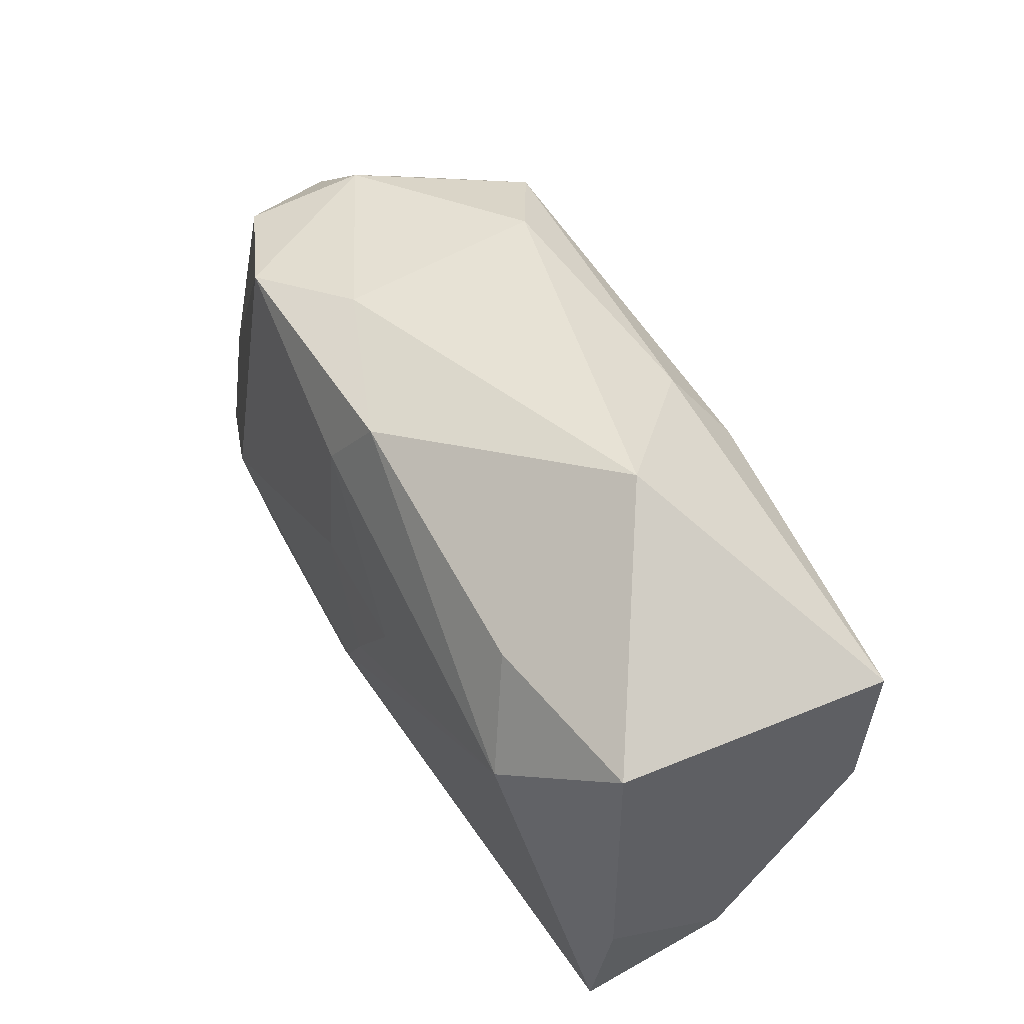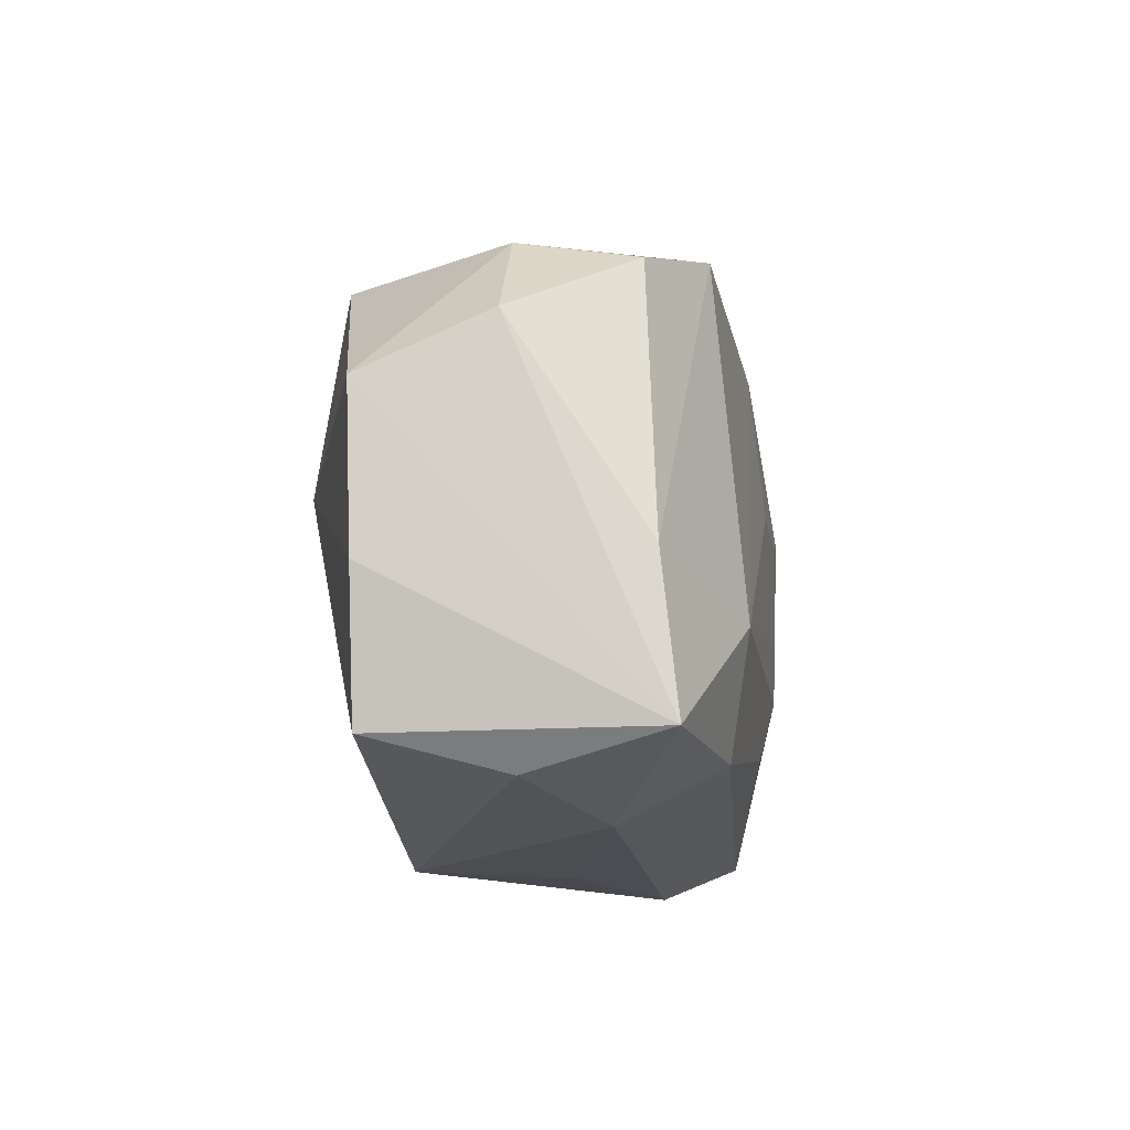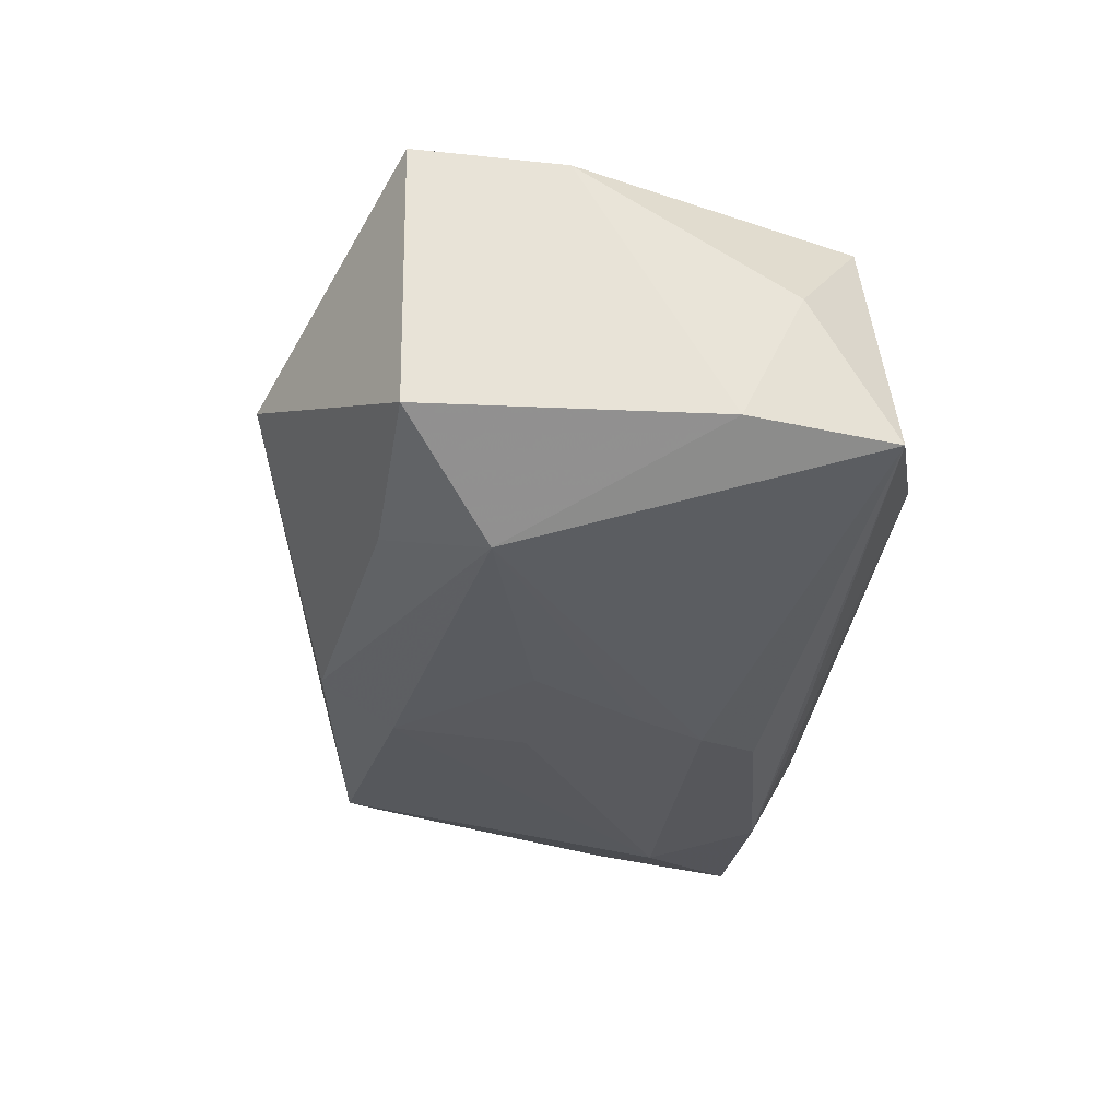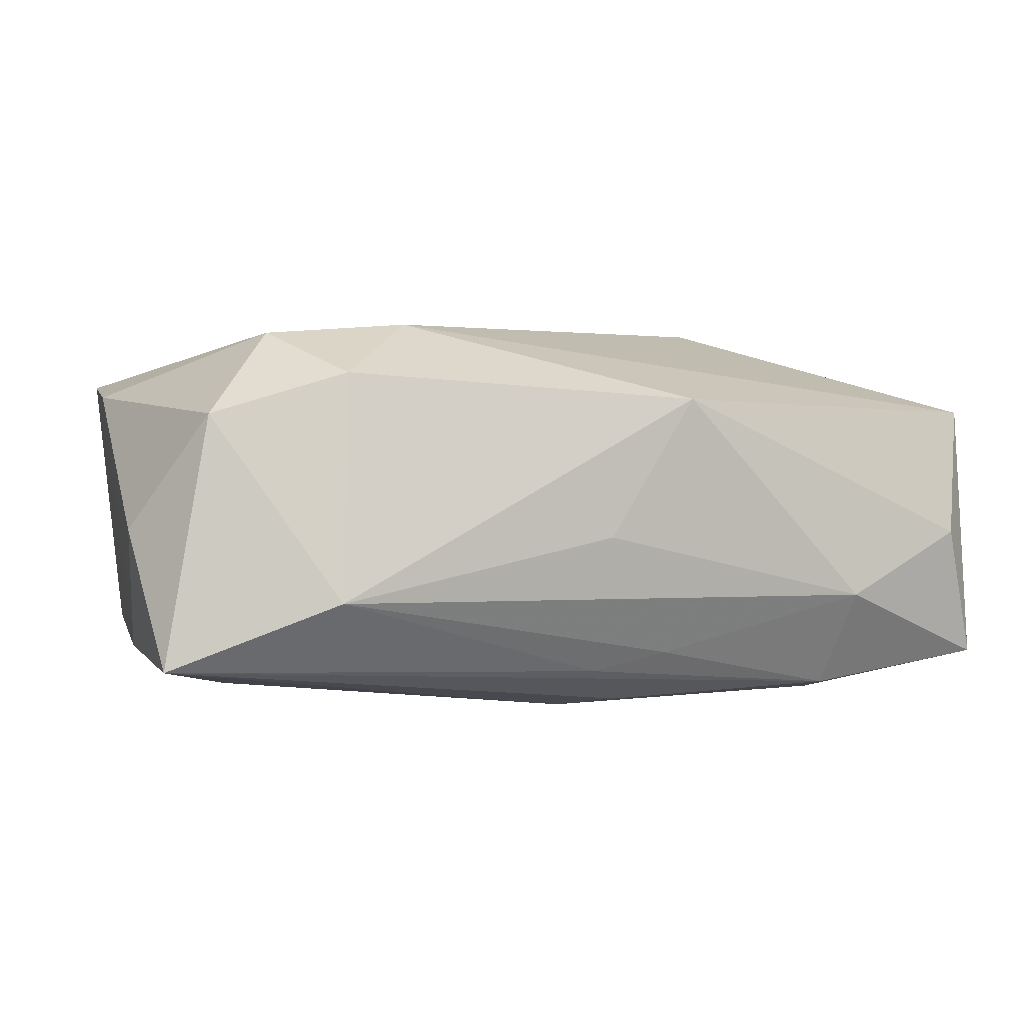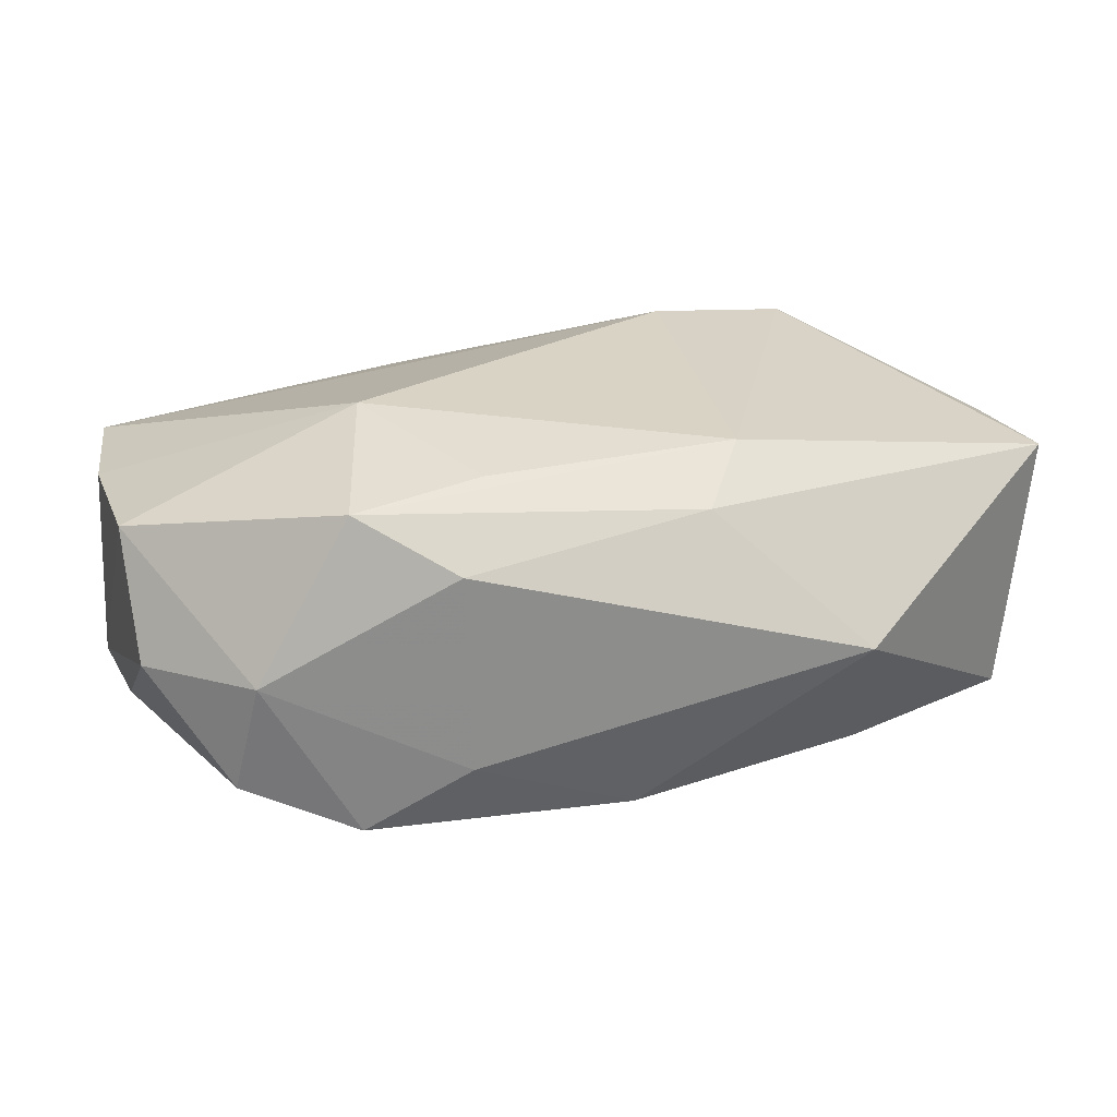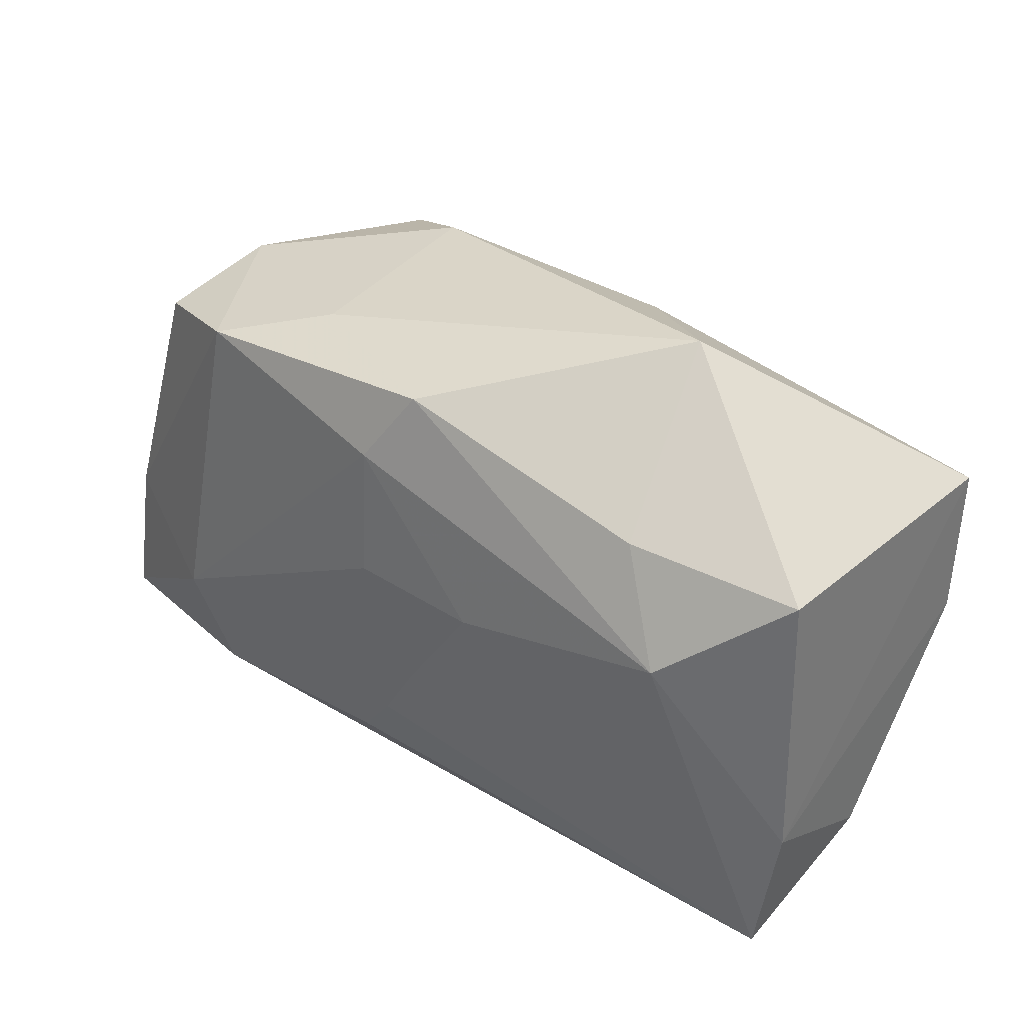
<metadata>
{"format":"obj","ext":"obj","renderer":"f3d","projection":"perspective","resolution":1024,"background":"white","views":[{"elev":53.1,"azim":-119.0,"up":"+Y"},{"elev":-12.7,"azim":97.3,"up":"+Y"},{"elev":-32.6,"azim":-94.7,"up":"+Z"},{"elev":2.4,"azim":-15.9,"up":"+Z"},{"elev":24.1,"azim":162.9,"up":"+Z"},{"elev":38.1,"azim":-141.6,"up":"+Y"}]}
</metadata>
<code>
v 0.03896 0.007106 0.01026
v 0.03854 0.01167 -7.328e-05
v 0.02383 -0.018 -0.01449
v 0.005179 -0.01514 -0.01574
v 0.01126 0.01651 0.01489
v -0.02623 0.009309 -0.01626
v 0.02268 0.01983 -0.01347
v -0.02531 -0.01237 0.01649
v 0.001478 -0.01006 -0.0168
v 0.02254 0.01862 0.01383
v 0.00212 -0.02386 -0.0008698
v 0.003738 0.004701 -0.01649
v 0.004135 0.01602 -0.01535
v 0.01394 0.02232 -0.00795
v 0.0185 0.003631 0.01734
v -0.01331 -0.01253 0.01734
v 0.0266 -0.008628 -0.01616
v 0.03746 -0.01729 0.009727
v -0.00621 0.02116 0.01182
v -0.03499 -0.02004 -0.01154
v -0.01792 0.02804 0.0009249
v -0.01013 0.01617 0.01548
v 0.02528 -0.02236 -0.006341
v 0.009238 -0.02386 0.0108
v -0.02138 0.01773 -0.01286
v 0.03229 0.01699 -0.009427
v -0.03105 -0.01863 0.009534
v -0.03785 0.004359 0.01113
v -0.03632 -0.008018 -0.01048
v 0.03921 -0.005795 0.009791
v 0.008086 -0.02037 -0.01112
v -0.007571 0.004804 -0.01676
v 0.01464 0.02276 0.009266
v -0.03749 0.01688 0.01224
v 0.001863 -0.0194 -0.01268
v 0.03053 0.01919 0.000231
v -0.02092 -0.02386 -0.005932
v -0.01977 -0.02036 0.01294
v 0.0002788 0.02221 -0.01319
v 0.03576 -0.02003 -0.00104
v -0.001564 -0.004642 -0.01684
v 0.03898 -0.01738 -0.01219
v 0.03819 -0.005041 -0.01078
v -0.03713 -0.01296 -0.0001907
v -0.03524 0.01646 -0.01006
f 20 6 9
f 1 42 2
f 15 22 16
f 16 18 15
f 30 42 1
f 30 18 42
f 1 15 30
f 30 15 18
f 24 18 16
f 41 6 32
f 41 9 6
f 21 33 14
f 14 39 21
f 7 39 14
f 19 33 21
f 7 14 36
f 36 14 33
f 1 2 36
f 10 19 22
f 33 19 10
f 10 15 1
f 1 36 10
f 10 36 33
f 38 24 16
f 34 19 21
f 22 19 34
f 42 18 40
f 18 24 40
f 21 39 25
f 25 39 6
f 13 39 7
f 6 39 13
f 32 6 13
f 20 9 4
f 4 3 20
f 23 40 24
f 23 3 42
f 42 40 23
f 9 41 17
f 42 3 17
f 17 4 9
f 3 4 17
f 17 13 7
f 42 17 43
f 43 17 7
f 43 2 42
f 7 36 26
f 26 36 2
f 26 43 7
f 2 43 26
f 22 15 5
f 5 10 22
f 15 10 5
f 24 38 37
f 16 22 8
f 22 34 8
f 8 38 16
f 29 6 20
f 45 25 6
f 6 29 45
f 45 29 34
f 45 34 21
f 21 25 45
f 12 41 32
f 12 17 41
f 32 13 12
f 13 17 12
f 11 23 24
f 24 37 11
f 11 37 23
f 20 3 35
f 35 37 20
f 3 23 31
f 23 37 31
f 31 35 3
f 37 35 31
f 38 8 27
f 20 37 27
f 27 37 38
f 20 27 44
f 44 29 20
f 28 8 34
f 28 27 8
f 28 44 27
f 34 29 28
f 29 44 28

</code>
